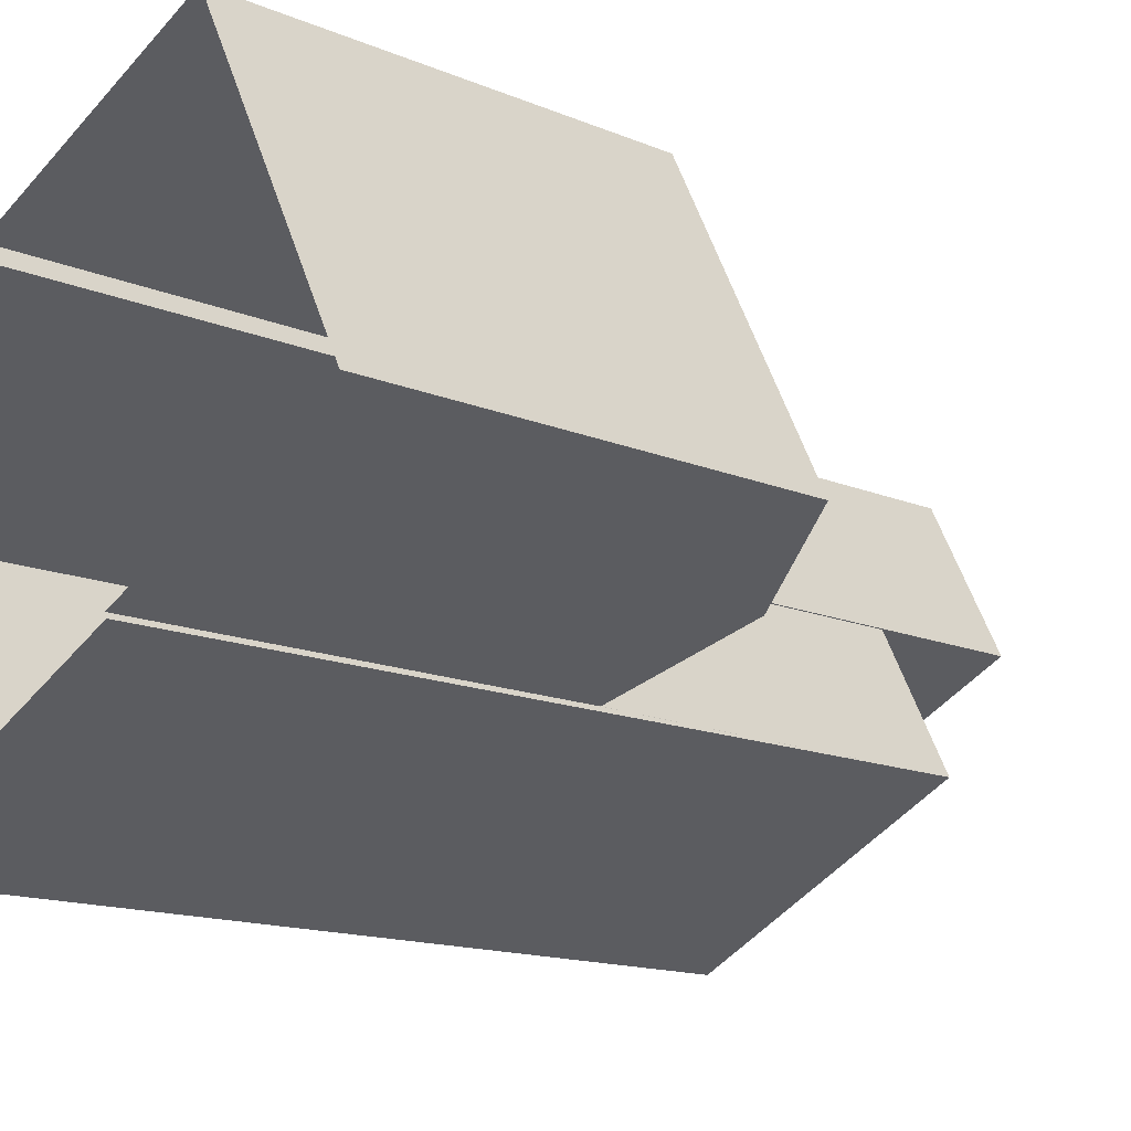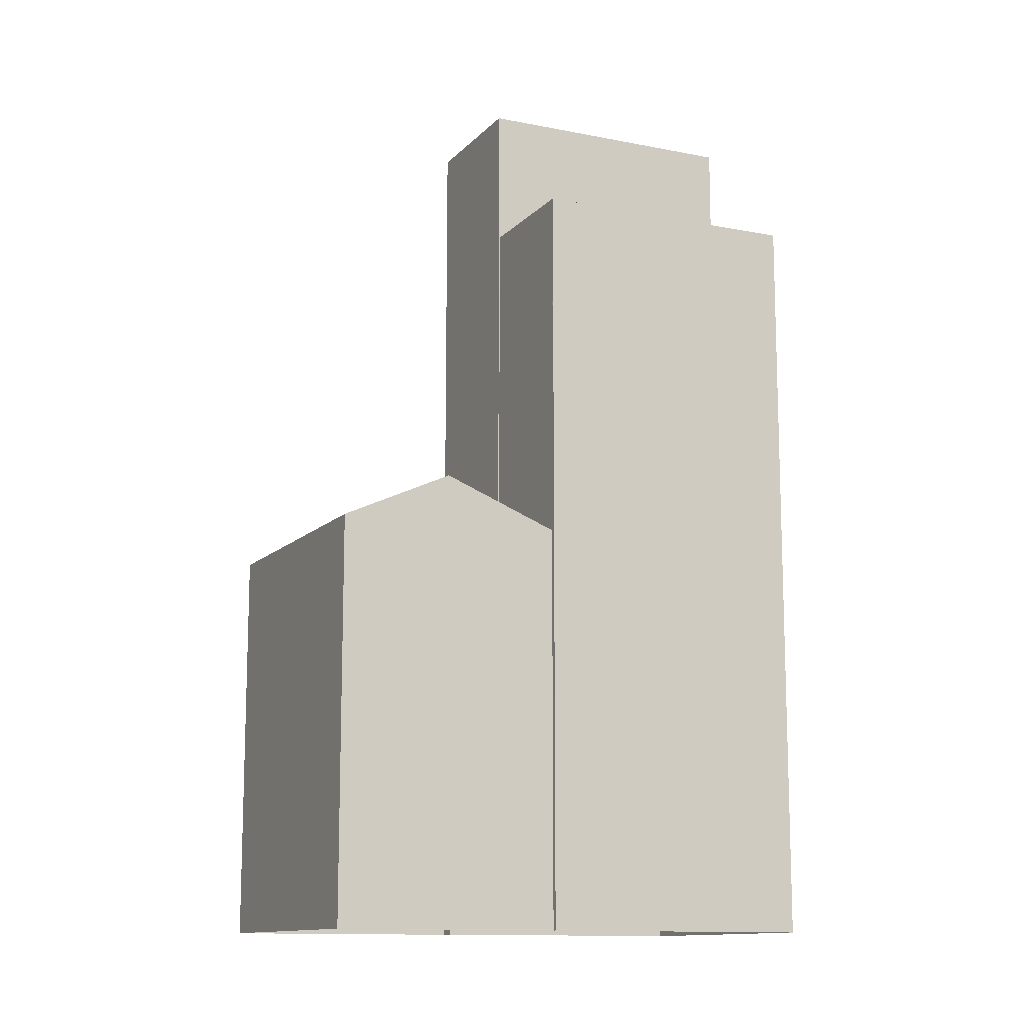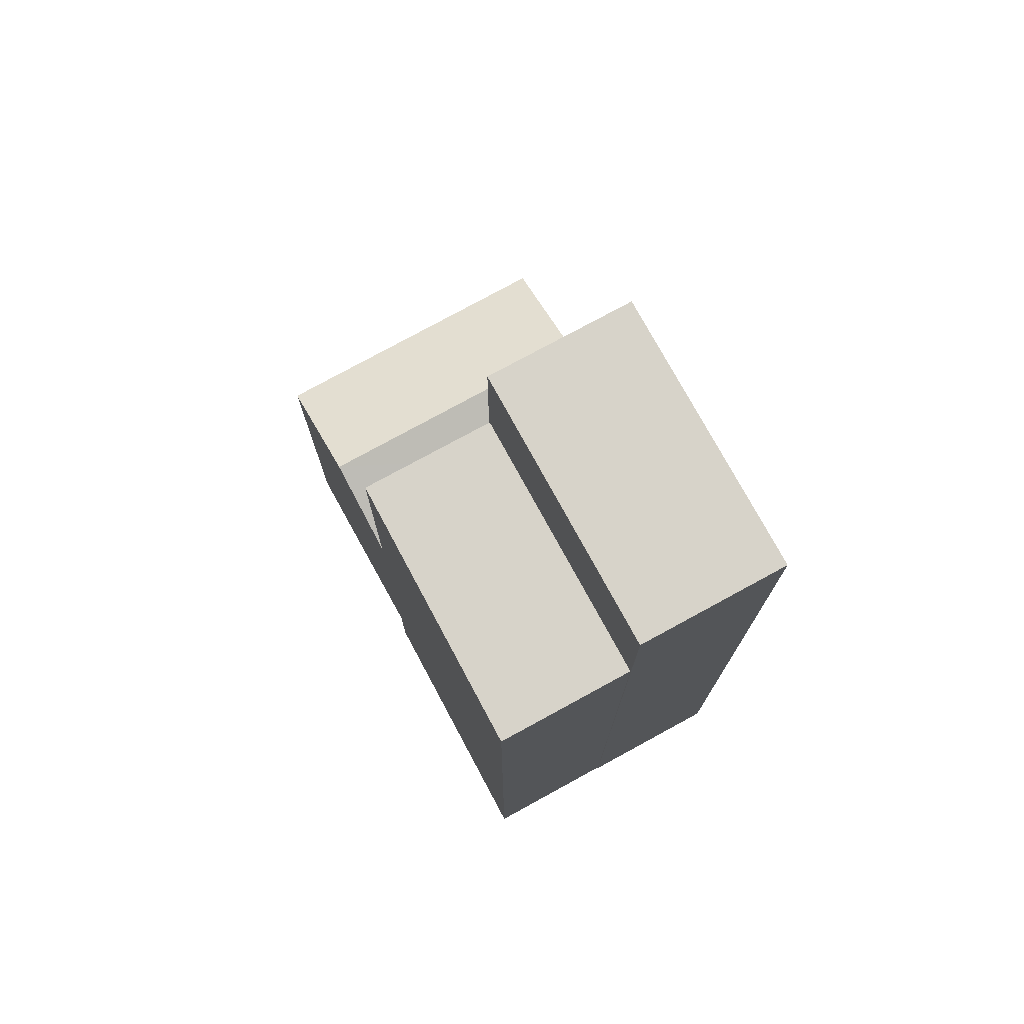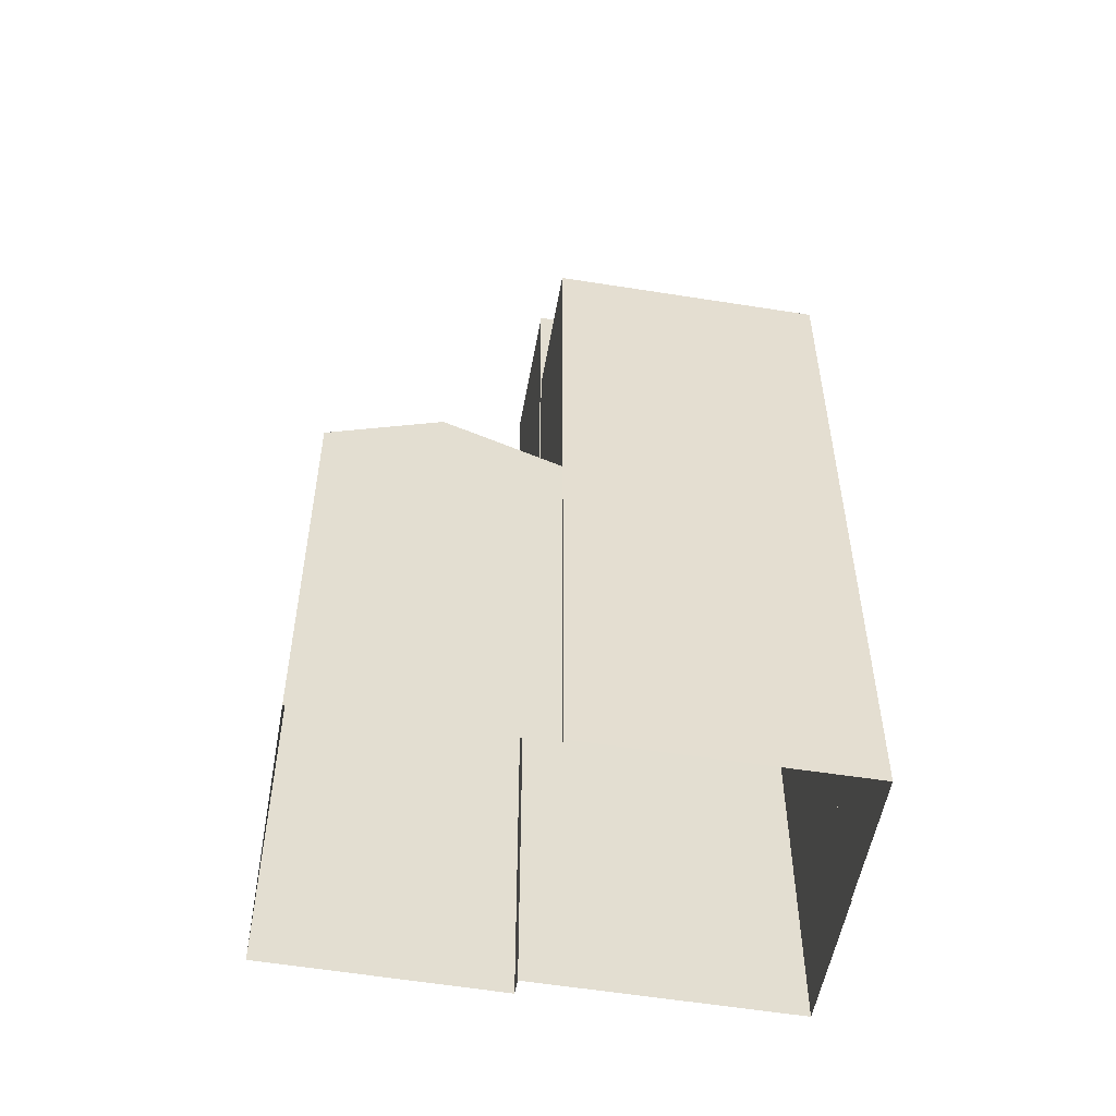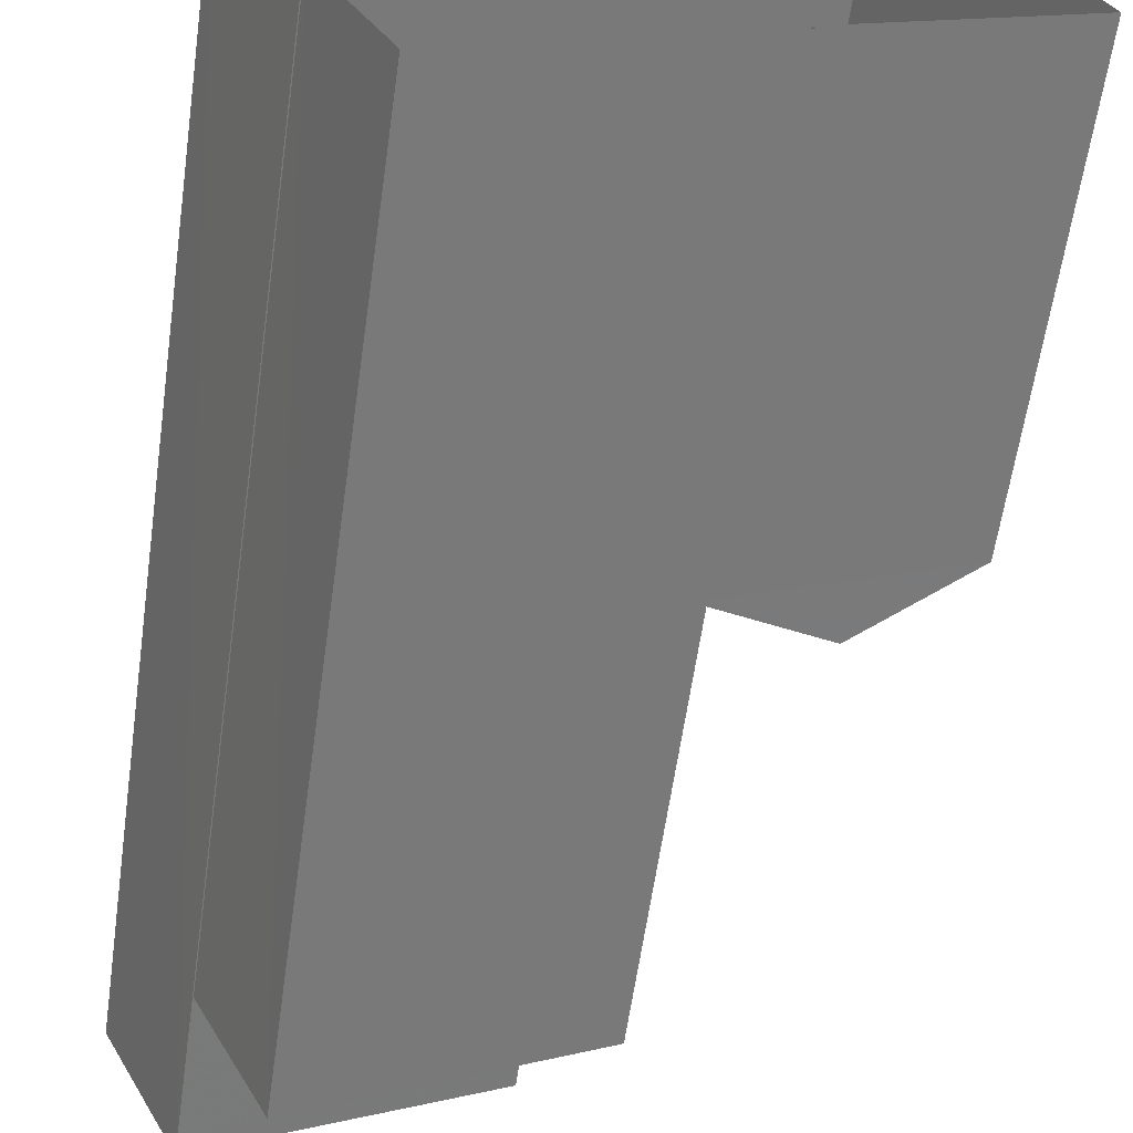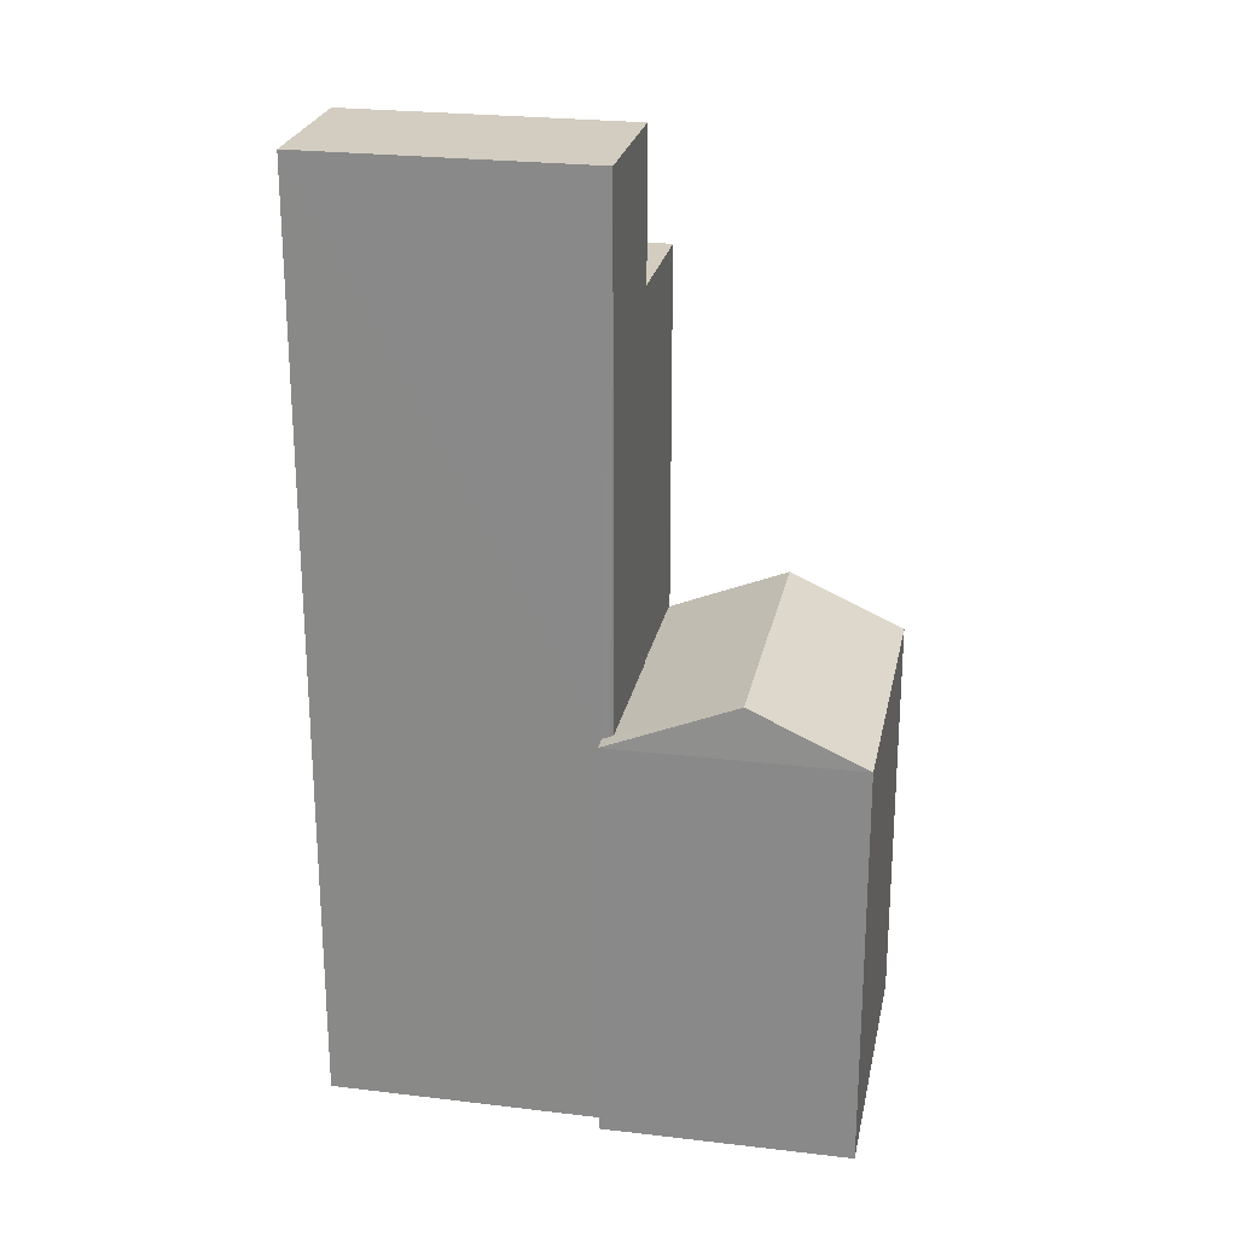
<metadata>
{"format":"obj","ext":"obj","renderer":"f3d","projection":"perspective","resolution":1024,"background":"white","views":[{"elev":-13.4,"azim":-134.6,"up":"+Y"},{"elev":-12.4,"azim":-51.9,"up":"+Z"},{"elev":76.3,"azim":34.6,"up":"+Z"},{"elev":-54.0,"azim":-36.8,"up":"+Z"},{"elev":-60.4,"azim":171.9,"up":"+Y"},{"elev":24.7,"azim":164.5,"up":"+Z"}]}
</metadata>
<code>
v -5595 -3.589e+04 4.048
v -5595 -3.589e+04 4.048
v -5594 -3.589e+04 4.049
v -5598 -3.588e+04 4.05
v -5602 -3.588e+04 4.052
v -5598 -3.588e+04 4.05
v -5601 -3.589e+04 4.049
v -5597 -3.589e+04 4.048
v -5601 -3.589e+04 4.049
v -5604 -3.589e+04 4.05
v -5604 -3.589e+04 11.12
v -5600 -3.588e+04 12.01
v -5602 -3.588e+04 11.12
v -5603 -3.589e+04 12.01
v -5599 -3.588e+04 11.17
v -5598 -3.588e+04 11.12
v -5599 -3.588e+04 11.19
v -5599 -3.588e+04 11.2
v -5600 -3.589e+04 11.19
v -5600 -3.589e+04 11.2
v -5601 -3.589e+04 11.19
v -5598 -3.588e+04 11.12
v -5595 -3.589e+04 17.56
v -5601 -3.589e+04 17.56
v -5597 -3.589e+04 17.56
v -5600 -3.589e+04 17.56
v -5595 -3.589e+04 20.09
v -5599 -3.588e+04 20.09
v -5600 -3.589e+04 20.09
v -5594 -3.589e+04 20.09
v -5601 -3.589e+04 11.12
f 1 2 3
f 3 2 4
f 5 6 4
f 7 2 8
f 7 8 9
f 10 5 4
f 10 4 7
f 4 2 7
f 11 12 13
f 11 14 12
f 15 16 17
f 16 12 17
f 17 12 18
f 12 14 18
f 19 20 21
f 21 20 14
f 20 18 14
f 15 22 16
f 23 24 25
f 23 26 24
f 27 28 29
f 27 30 28
f 31 14 11
f 31 21 14
f 12 16 13
f 16 6 5
f 13 16 5
f 22 6 16
f 22 4 6
f 31 11 10
f 7 31 10
f 11 5 10
f 11 13 5
f 9 31 7
f 19 21 26
f 24 31 9
f 21 31 24
f 21 24 26
f 2 25 8
f 2 23 25
f 25 24 9
f 8 25 9
f 17 28 15
f 4 22 3
f 15 28 22
f 3 22 30
f 22 28 30
f 27 1 3
f 30 27 3
f 20 26 29
f 29 26 27
f 27 23 1
f 19 26 20
f 1 23 2
f 26 23 27
f 29 28 18
f 29 18 20
f 28 17 18

</code>
